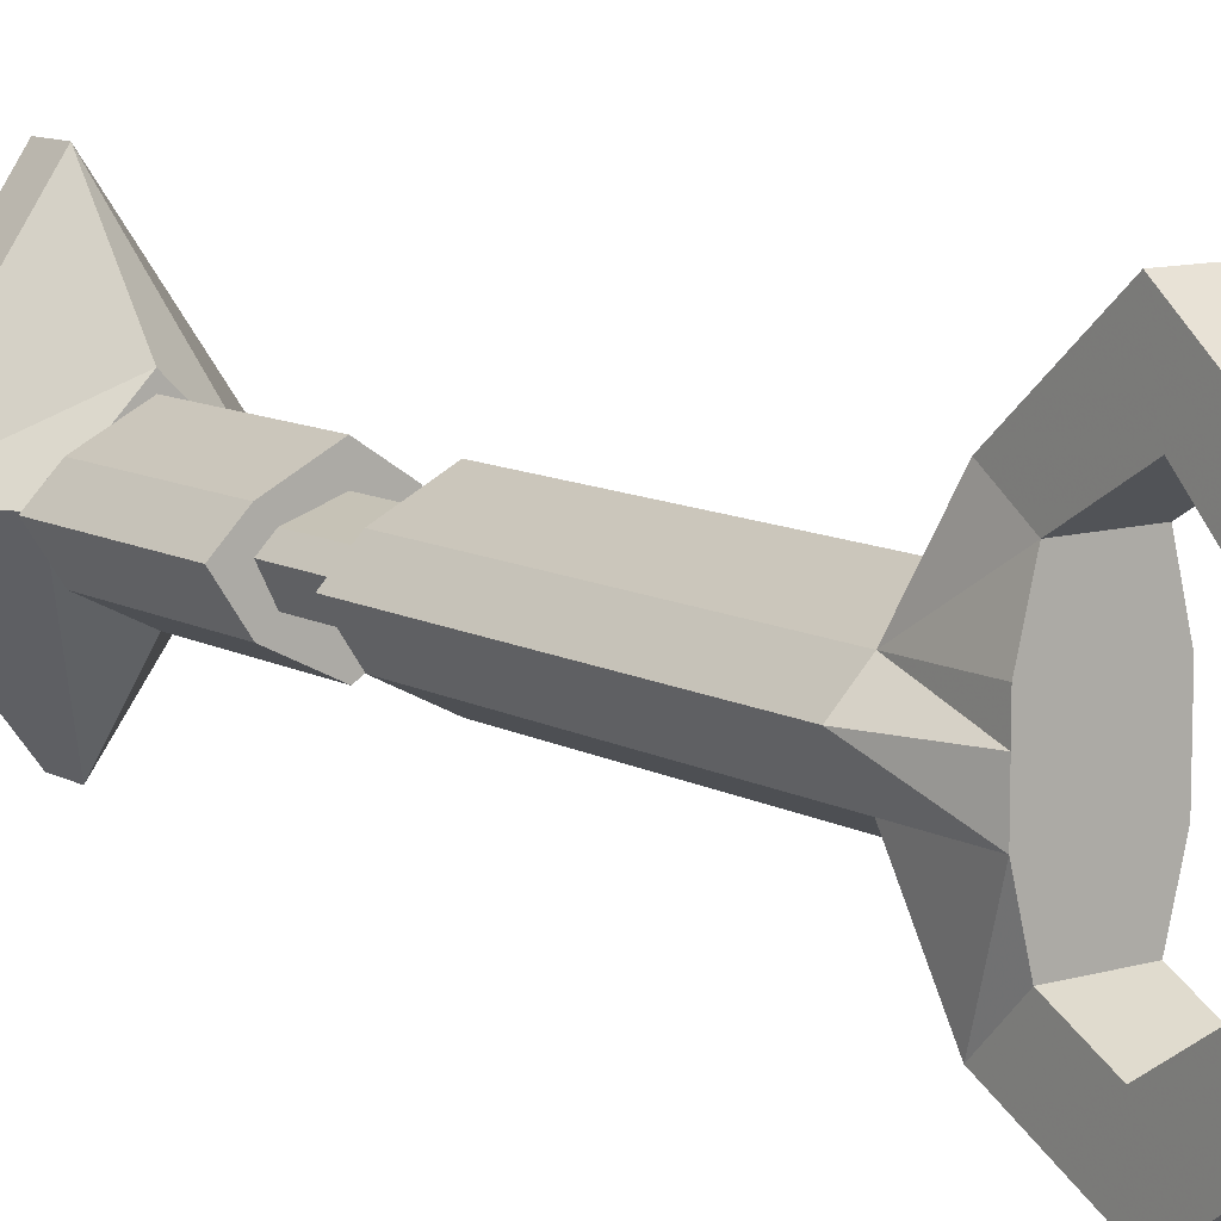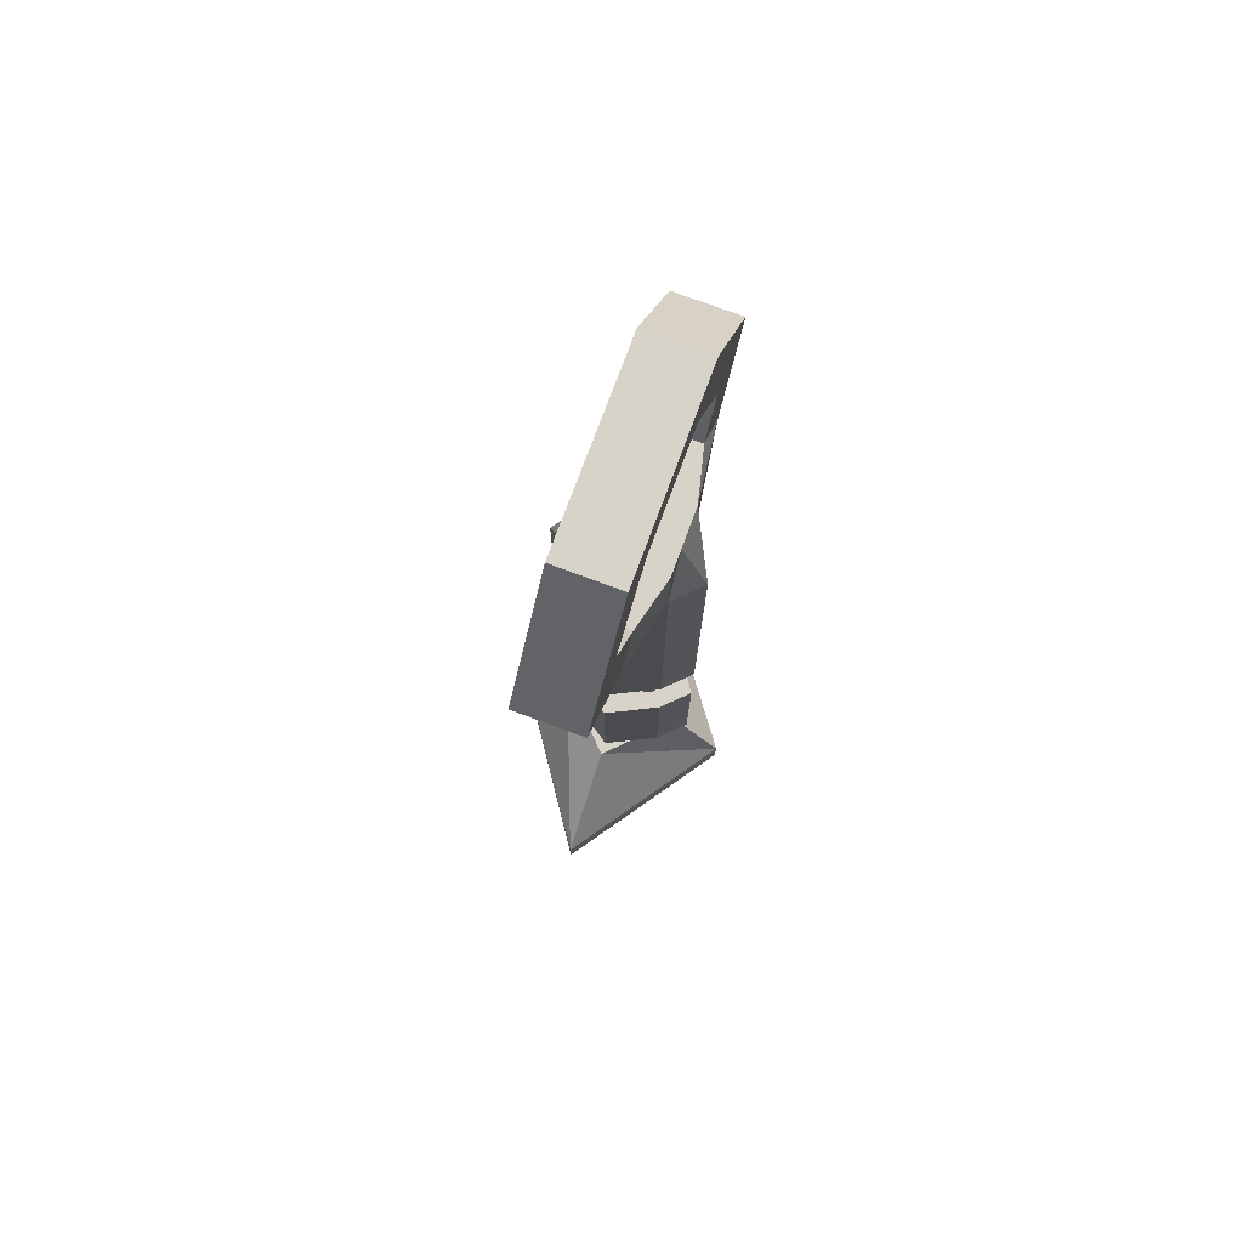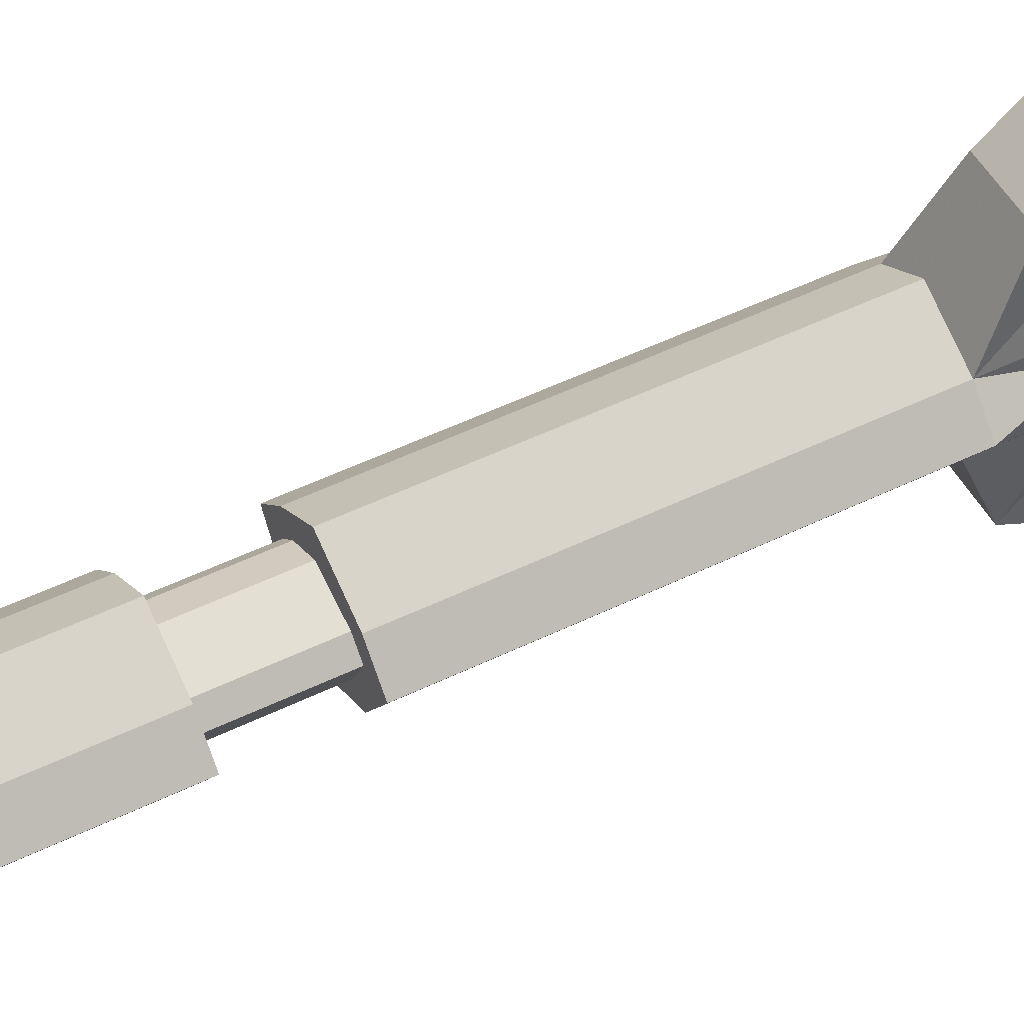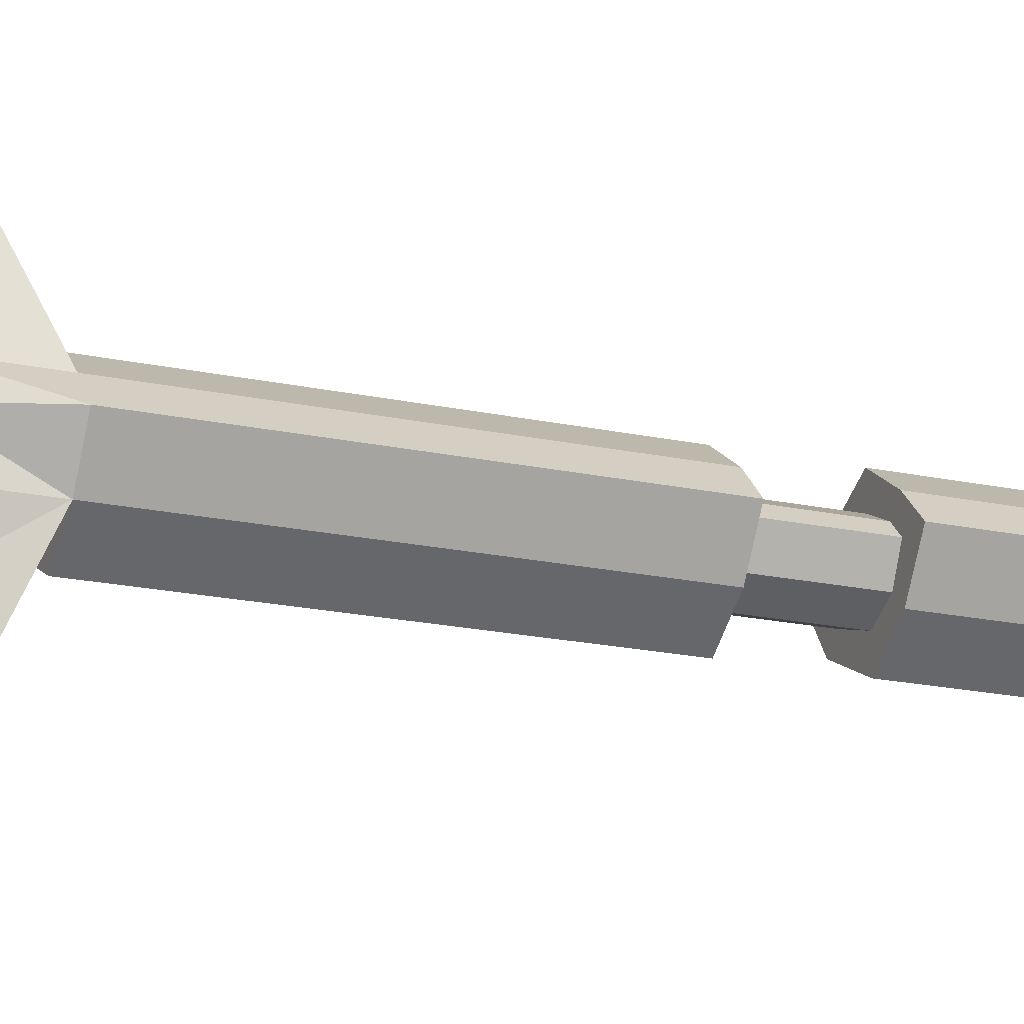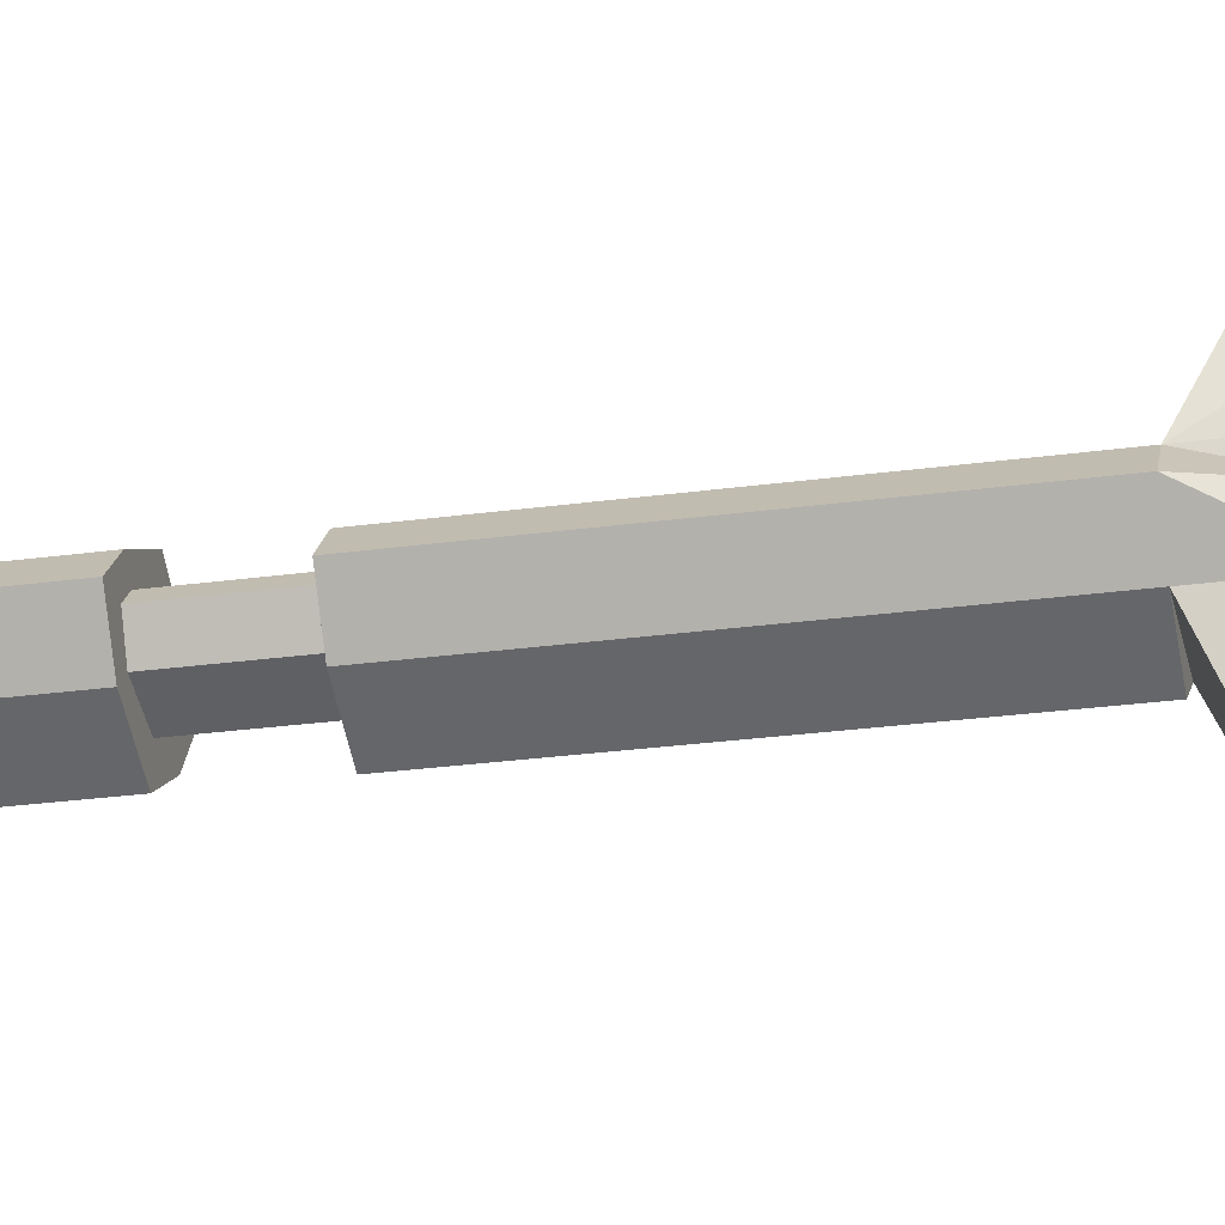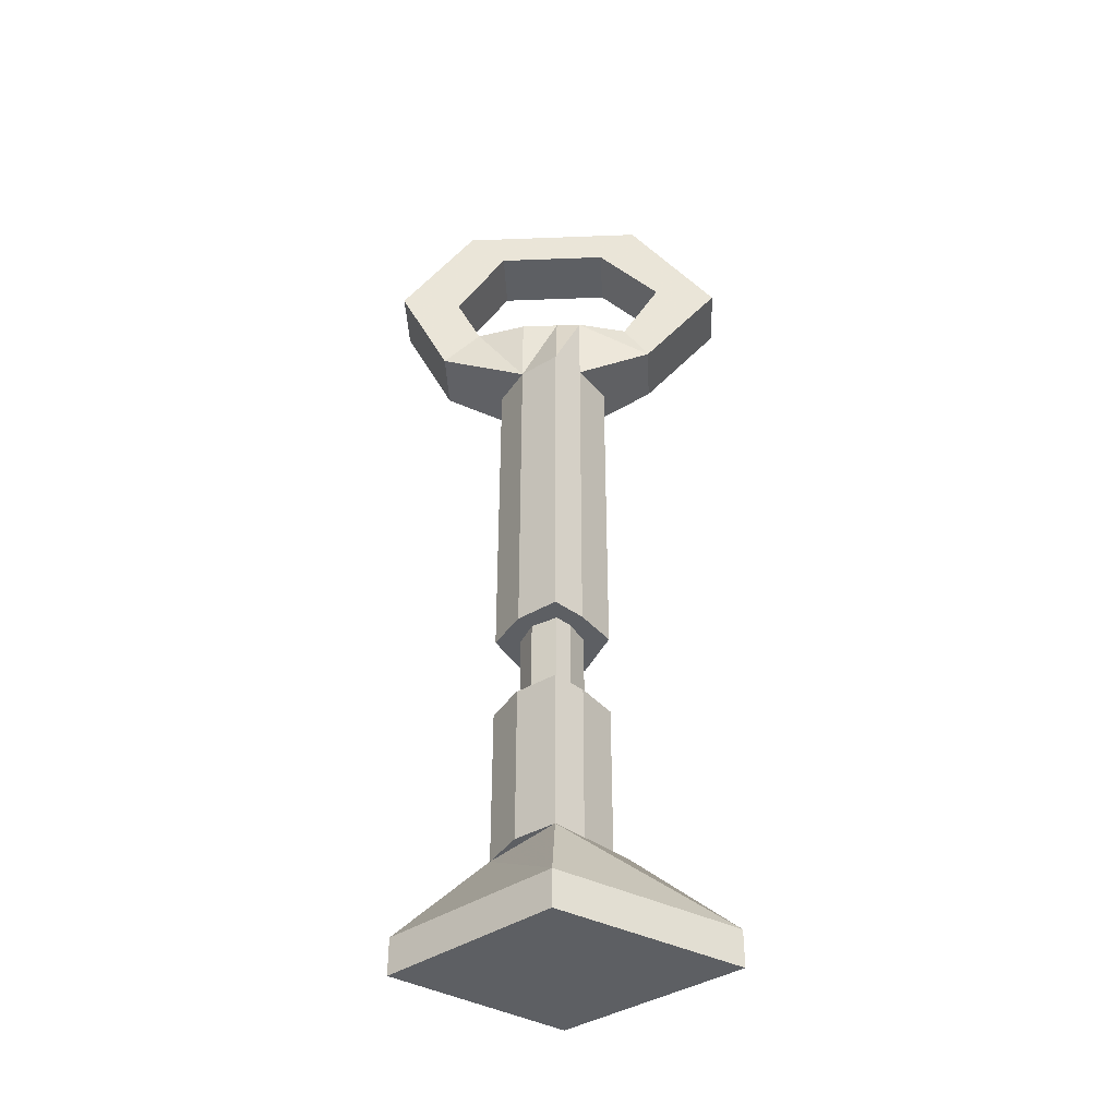
<metadata>
{"format":"obj","ext":"obj","renderer":"f3d","projection":"perspective","resolution":1024,"background":"white","views":[{"elev":10.4,"azim":-36.4,"up":"+Y"},{"elev":76.1,"azim":-159.7,"up":"+Z"},{"elev":50.8,"azim":-118.0,"up":"+Y"},{"elev":-19.9,"azim":68.3,"up":"+Y"},{"elev":-26.5,"azim":-77.8,"up":"+Y"},{"elev":-39.8,"azim":92.7,"up":"+Z"}]}
</metadata>
<code>
v 0.05469 -0.07031 -0.2578
v 0.03125 -0.08594 -0.2578
v 0 -0.07031 -0.2578
v -0.01562 -0.04688 -0.2578
v 0 -0.03125 -0.2578
v 0.03125 -0.01562 -0.2578
v 0.05469 -0.03125 -0.2578
v 0.07031 -0.04688 -0.2578
v 0.05469 -0.07031 -0.1562
v 0.03125 -0.08594 -0.1562
v 0 -0.07031 -0.1562
v -0.01562 -0.04688 -0.1562
v 0 -0.03125 -0.1562
v 0.03125 -0.01562 -0.1562
v 0.05469 -0.03125 -0.1562
v 0.07031 -0.04688 -0.1562
v 0.05469 -0.04688 -0.1562
v 0.04688 -0.0625 -0.1562
v 0.03125 -0.07031 -0.1562
v 0.007812 -0.0625 -0.1562
v 0 -0.04688 -0.1562
v 0.007812 -0.03906 -0.1562
v 0.03125 -0.03125 -0.1562
v 0.04688 -0.03906 -0.1562
v 0.04688 -0.03906 -0.1016
v 0.05469 -0.04688 -0.1016
v 0.04688 -0.0625 -0.1016
v 0.03125 -0.07031 -0.1016
v 0.007812 -0.0625 -0.1016
v 0 -0.04688 -0.1016
v 0.007812 -0.03906 -0.1016
v 0.03125 -0.03125 -0.1016
v 0.03125 -0.01562 -0.1016
v 0.05469 -0.03125 -0.1016
v 0.07031 -0.04688 -0.1016
v 0.05469 -0.07031 -0.1016
v 0.03125 -0.08594 -0.1016
v 0 -0.07031 -0.1016
v -0.01562 -0.04688 -0.1016
v 0 -0.03125 -0.1016
v 0 -0.03125 0.1094
v 0.03125 -0.01562 0.1094
v 0.05469 -0.03125 0.1094
v 0.07031 -0.04688 0.1094
v 0.05469 -0.07031 0.1094
v 0.03125 -0.08594 0.1094
v 0 -0.07031 0.1094
v -0.01562 -0.04688 0.1094
v 0 -0.04688 0.1562
v 0 -0.03125 0.1562
v 0.007812 0 0.1562
v 0.007812 0.01562 0.1328
v 0.04688 -0.125 0.1328
v 0.007812 -0.125 0.1328
v 0 -0.07031 0.1562
v 0.05469 -0.04688 0.1562
v 0.05469 -0.03125 0.1562
v 0.04688 0 0.1562
v 0.04688 0.02344 0.1953
v 0.007812 0.02344 0.1953
v 0.007812 0.0625 0.1875
v 0.04688 0.01562 0.1328
v 0.05469 -0.07031 0.1562
v 0.04688 -0.1016 0.1562
v 0.04688 -0.1172 0.1875
v 0.04688 -0.1562 0.1953
v 0.007812 -0.1562 0.1953
v 0.007812 -0.1016 0.1562
v 0.007812 -0.1172 0.1875
v 0.007812 -0.08594 0.2344
v 0.04688 -0.08594 0.2344
v 0.04688 -0.1094 0.2578
v 0.007812 -0.1094 0.2578
v 0.007812 0.007812 0.2578
v 0.007812 -0.01562 0.2344
v 0.04688 -0.01562 0.2344
v 0.04688 0.007812 0.2578
v 0.04688 0.0625 0.1875
v -0.03906 -0.04688 -0.3047
v -0.007812 -0.04688 -0.2578
v 0.03125 -0.007812 -0.2578
v 0.03125 0.05469 -0.3047
v -0.03906 -0.04688 -0.3281
v 0.03125 -0.1406 -0.3281
v 0.03125 -0.1406 -0.3047
v 0.1016 -0.04688 -0.3047
v 0.03125 0.05469 -0.3281
v 0.1016 -0.04688 -0.3281
f 1 2 3
f 1 3 4
f 1 4 5
f 1 5 6
f 1 6 7
f 1 7 8
f 17 24 25
f 17 25 26
f 17 26 18
f 18 26 27
f 18 27 19
f 19 27 28
f 19 28 20
f 20 28 29
f 20 29 21
f 21 29 30
f 21 30 22
f 22 30 31
f 22 31 23
f 23 31 32
f 23 32 24
f 24 32 25
f 1 8 9
f 1 9 10
f 1 10 2
f 2 10 11
f 2 11 3
f 3 11 12
f 3 12 4
f 4 12 13
f 4 13 5
f 5 13 14
f 5 14 6
f 6 14 15
f 6 15 7
f 7 15 16
f 7 16 8
f 8 16 9
f 9 16 17
f 9 17 18
f 9 18 10
f 10 18 19
f 10 19 11
f 11 19 20
f 11 20 12
f 12 20 21
f 12 21 13
f 13 21 22
f 13 22 14
f 14 22 23
f 14 23 15
f 15 23 24
f 15 24 16
f 16 24 17
f 25 32 33
f 25 33 34
f 25 34 26
f 26 34 35
f 26 35 27
f 27 35 36
f 27 36 28
f 28 36 37
f 28 37 29
f 29 37 38
f 29 38 30
f 30 38 39
f 30 39 31
f 31 39 40
f 31 40 32
f 32 40 33
f 33 40 41
f 33 41 42
f 33 42 34
f 34 42 43
f 34 43 35
f 35 43 44
f 35 44 36
f 36 44 45
f 36 45 37
f 37 45 46
f 37 46 38
f 38 46 47
f 38 47 39
f 39 47 48
f 39 48 40
f 40 48 41
f 41 48 49
f 41 49 50
f 41 50 51
f 41 51 52
f 41 52 43
f 41 43 42
f 45 47 46
f 47 45 53
f 47 53 54
f 47 54 55
f 47 55 48
f 48 55 49
f 49 55 56
f 49 56 57
f 49 57 50
f 50 57 58
f 50 58 51
f 51 58 59
f 51 59 60
f 51 60 52
f 52 60 61
f 52 61 62
f 52 62 43
f 43 62 57
f 43 57 44
f 44 57 56
f 44 56 45
f 45 56 63
f 45 63 64
f 45 64 53
f 53 64 65
f 53 65 66
f 53 66 54
f 54 66 67
f 54 67 68
f 54 68 55
f 55 68 63
f 55 63 56
f 68 64 63
f 64 68 69
f 64 69 65
f 65 69 70
f 65 70 71
f 65 71 66
f 66 71 72
f 66 72 67
f 67 72 73
f 67 73 69
f 67 69 68
f 73 70 69
f 70 73 74
f 70 74 75
f 70 75 71
f 71 75 76
f 71 76 72
f 72 76 77
f 72 77 73
f 73 77 74
f 74 77 78
f 74 78 61
f 74 61 75
f 75 61 60
f 75 60 76
f 76 60 59
f 76 59 77
f 77 59 78
f 78 59 58
f 78 58 62
f 78 62 61
f 62 58 57
f 41 43 57
f 41 57 50
f 79 80 81
f 79 81 82
f 79 82 83
f 79 83 84
f 79 84 85
f 79 85 80
f 80 85 2
f 2 85 86
f 2 86 8
f 8 86 82
f 8 82 81
f 82 87 83
f 84 88 85
f 85 88 86
f 86 88 87
f 86 87 82
f 83 87 88
f 83 88 84

</code>
